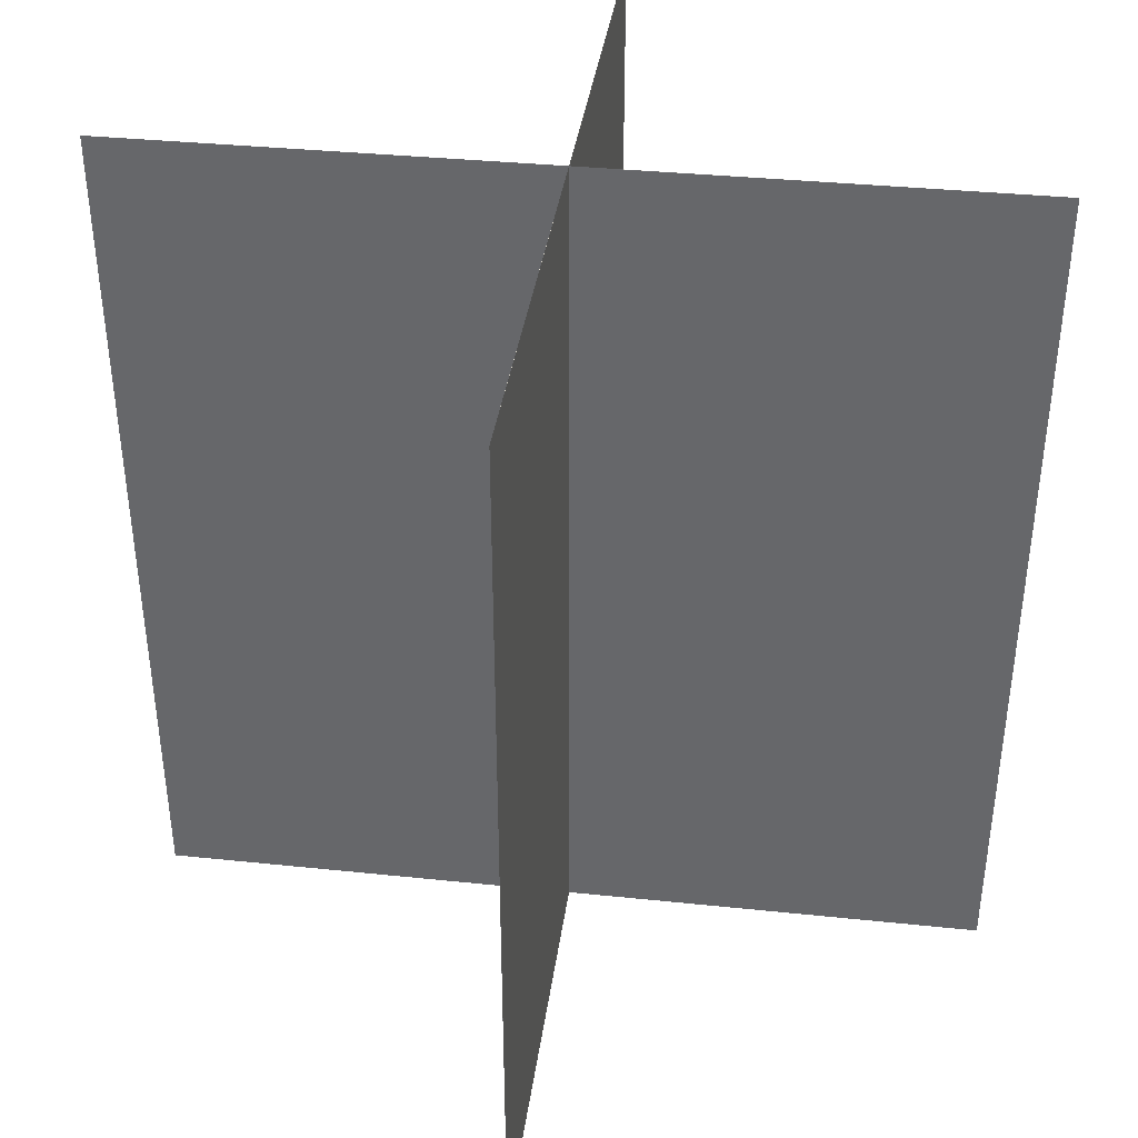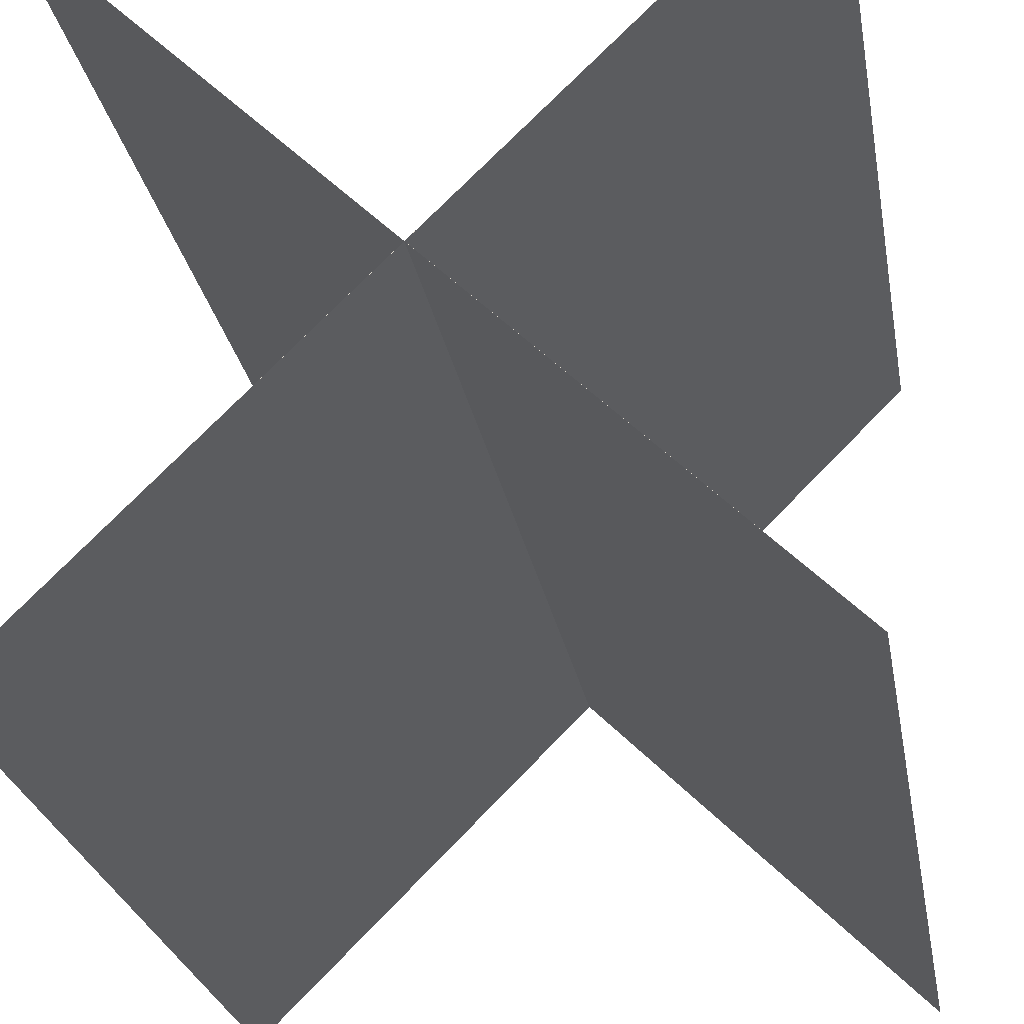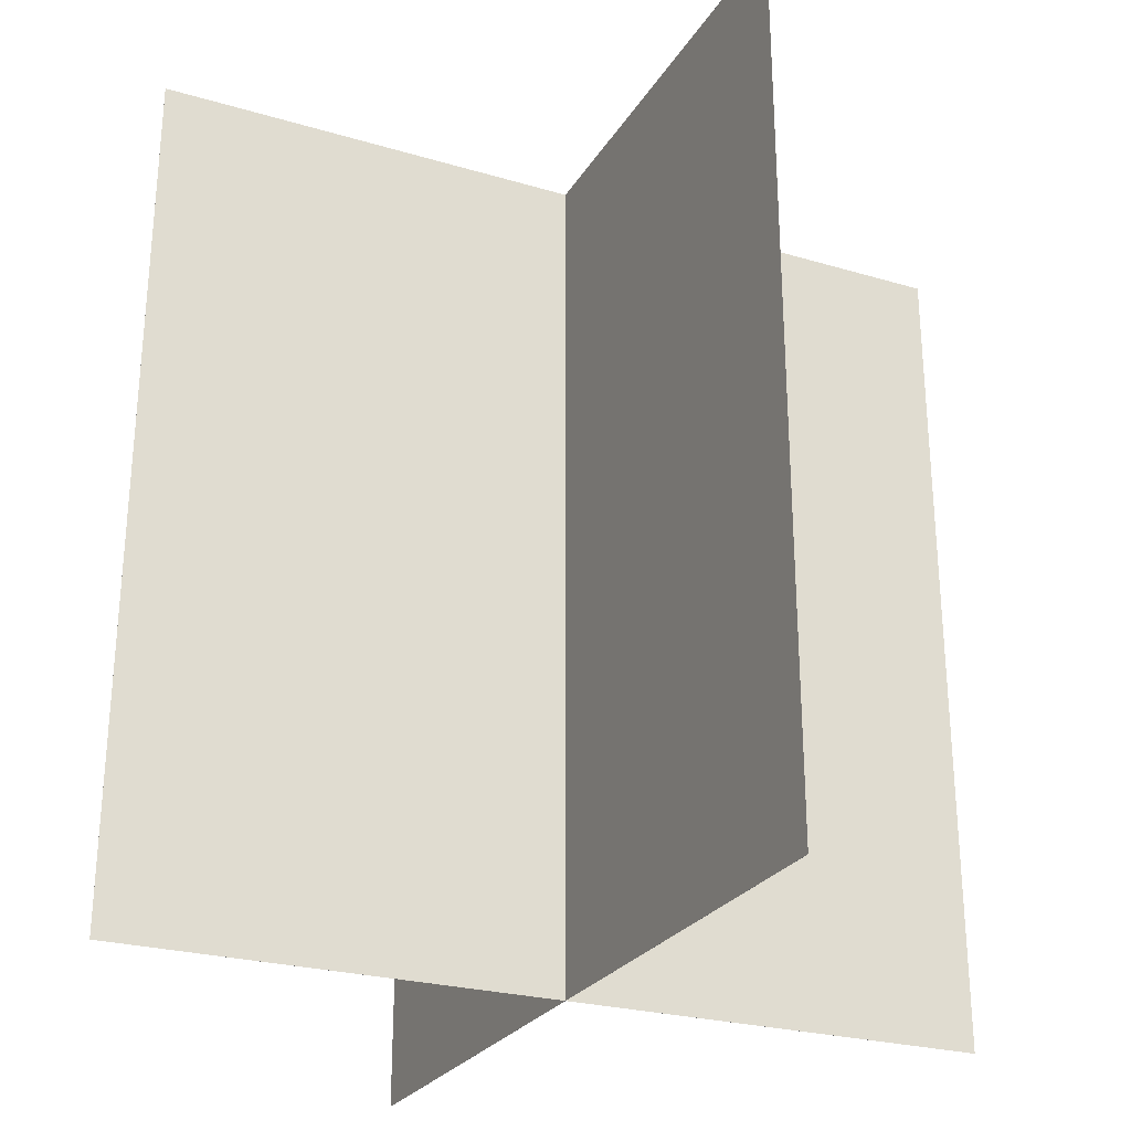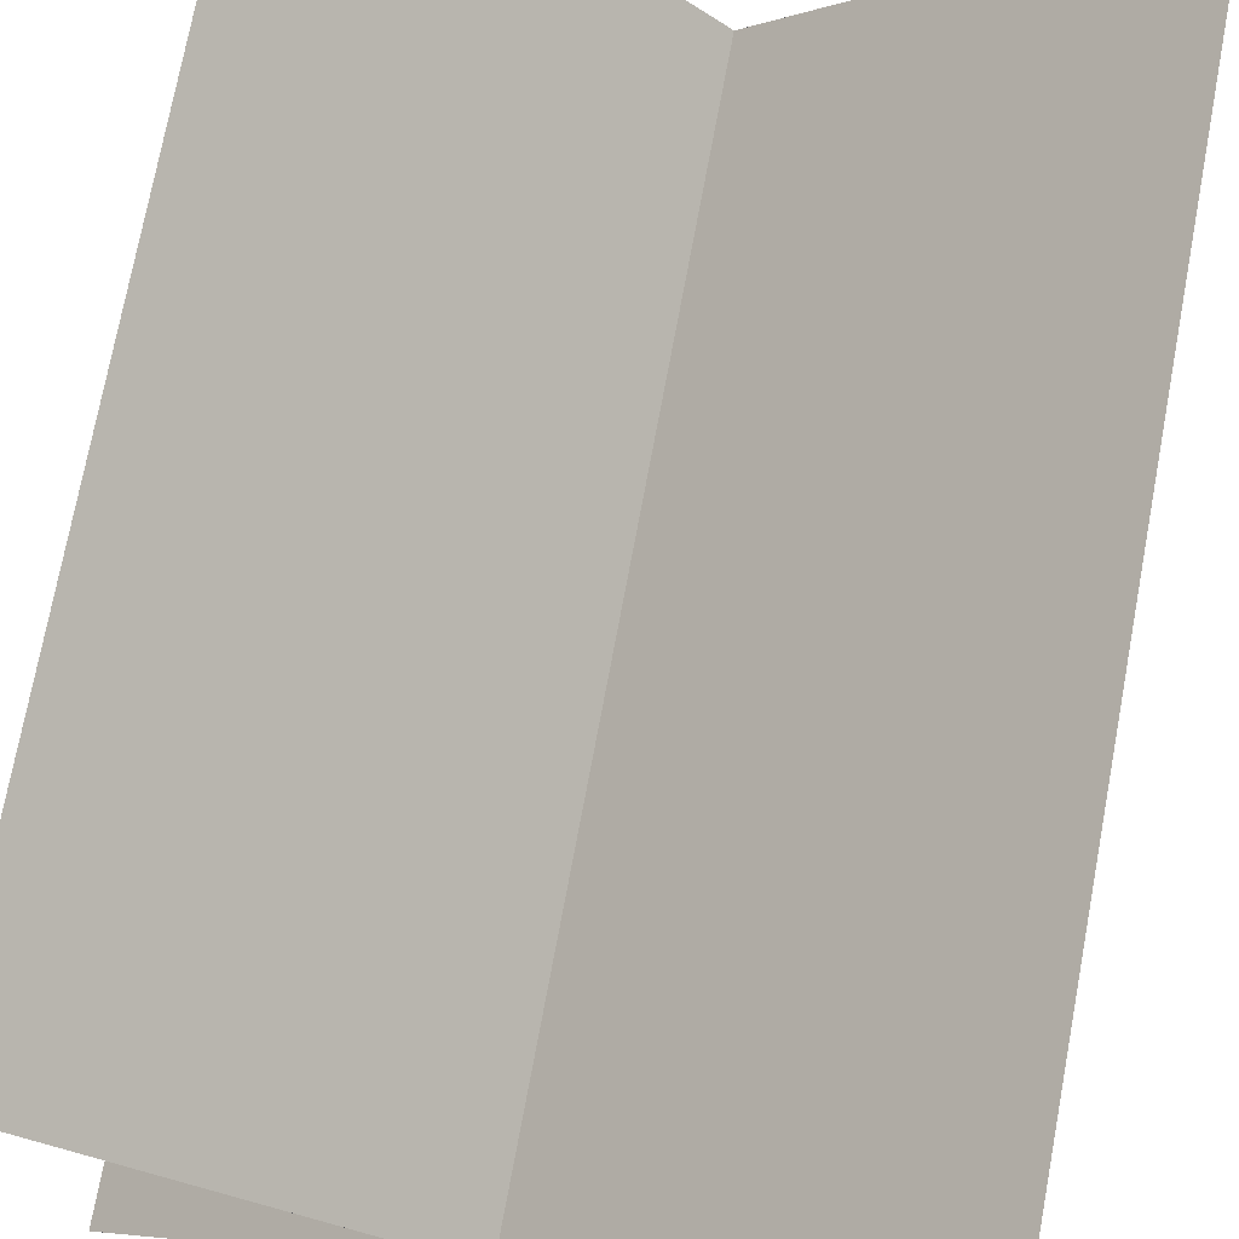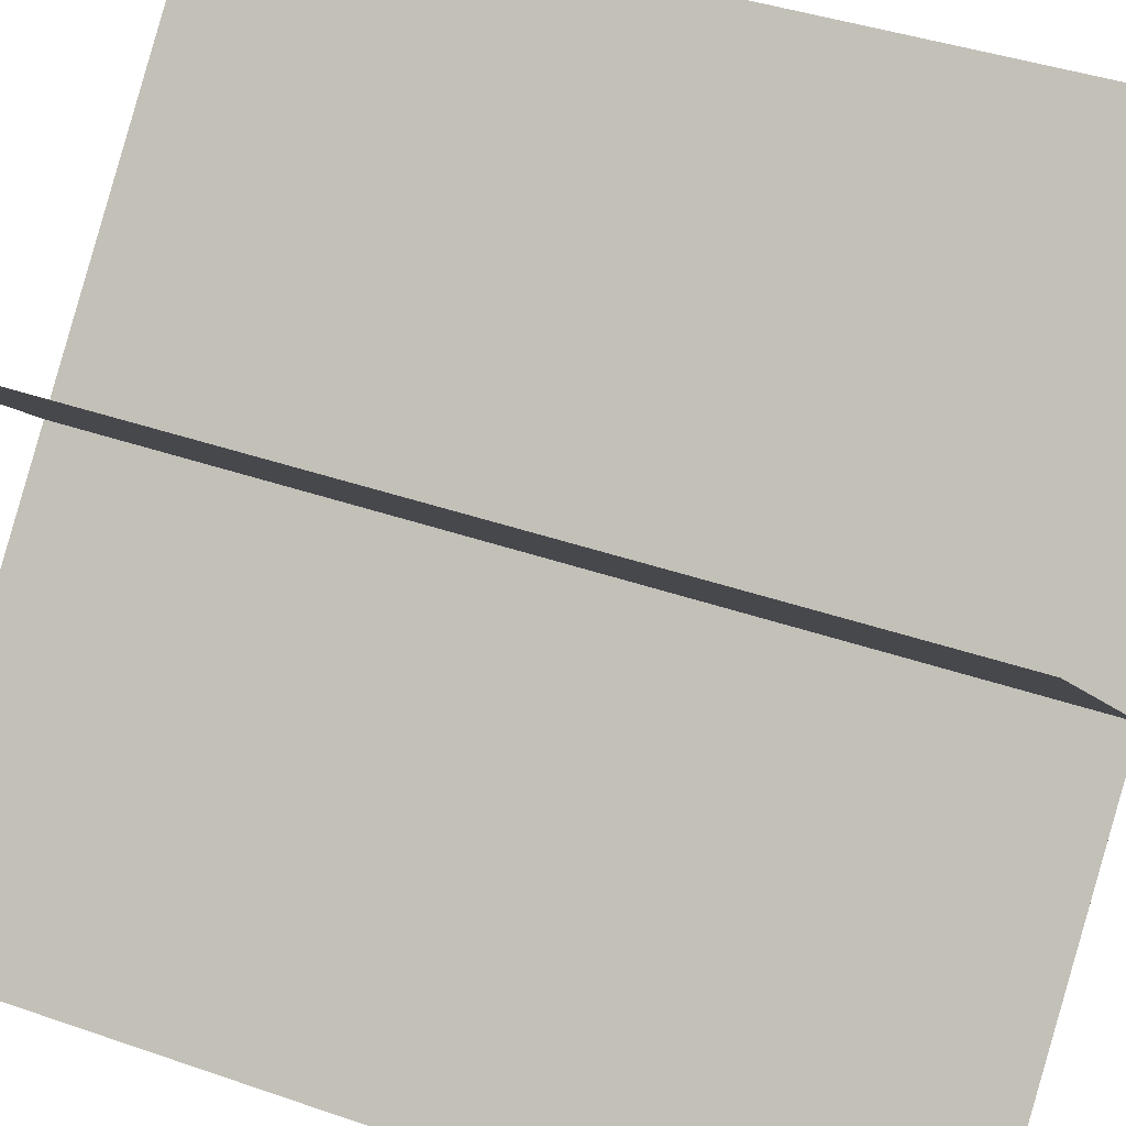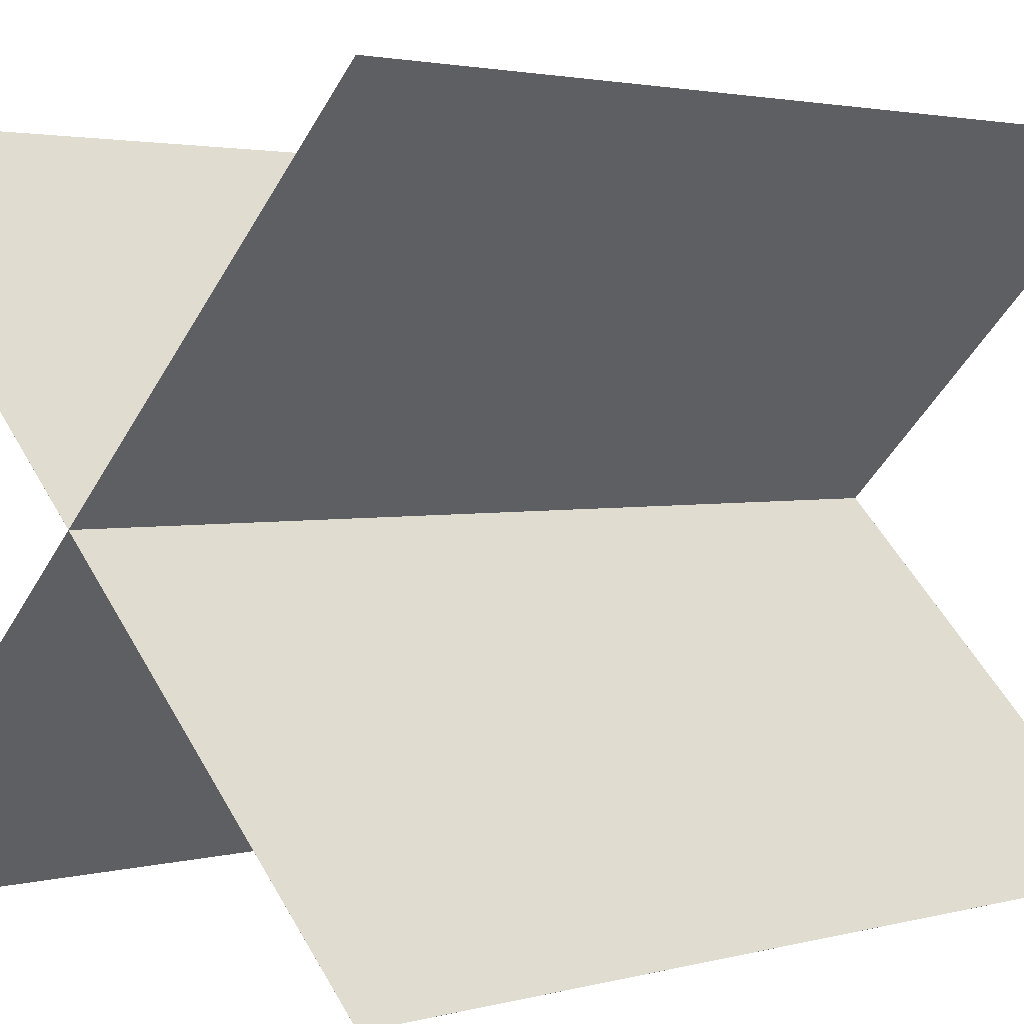
<metadata>
{"format":"obj","ext":"obj","renderer":"f3d","projection":"perspective","resolution":1024,"background":"white","views":[{"elev":36.9,"azim":-37.4,"up":"+Y"},{"elev":-25.2,"azim":-170.4,"up":"+Z"},{"elev":-26.1,"azim":-69.8,"up":"+Y"},{"elev":74.2,"azim":10.6,"up":"+Z"},{"elev":41.0,"azim":112.9,"up":"+Z"},{"elev":2.4,"azim":-134.2,"up":"+Z"}]}
</metadata>
<code>
v 0.1465 1 0.8536
v 0.8536 1 0.1465
v 0.1465 0 0.8536
v 0.8536 0 0.1465
v 0.8536 1 0.1464
v 0.1464 1 0.8536
v 0.8536 0 0.1464
v 0.1464 0 0.8536
v 0.8536 1 0.1464
v 0.8536 1 0.1465
v 0.1464 1 0.8536
v 0.1465 1 0.8536
v 0.1464 0 0.8536
v 0.1465 0 0.8536
v 0.8536 0 0.1464
v 0.8536 0 0.1465
v 0.1464 1 0.8536
v 0.1465 1 0.8536
v 0.1464 0 0.8536
v 0.1465 0 0.8536
v 0.8536 1 0.1465
v 0.8536 1 0.1464
v 0.8536 0 0.1465
v 0.8536 0 0.1464
f 1 3 2
f 3 4 2
f 5 7 6
f 7 8 6
f 9 11 10
f 11 12 10
f 13 15 14
f 15 16 14
f 17 19 18
f 19 20 18
f 21 23 22
f 23 24 22
v 0.8536 1 0.8535
v 0.1465 1 0.1464
v 0.8536 0 0.8535
v 0.1465 0 0.1464
v 0.1464 1 0.1464
v 0.8536 1 0.8536
v 0.1464 0 0.1464
v 0.8536 0 0.8536
v 0.1464 1 0.1464
v 0.1465 1 0.1464
v 0.8536 1 0.8536
v 0.8536 1 0.8535
v 0.8536 0 0.8536
v 0.8536 0 0.8535
v 0.1464 0 0.1464
v 0.1465 0 0.1464
v 0.8536 1 0.8536
v 0.8536 1 0.8535
v 0.8536 0 0.8536
v 0.8536 0 0.8535
v 0.1465 1 0.1464
v 0.1464 1 0.1464
v 0.1465 0 0.1464
v 0.1464 0 0.1464
f 25 27 26
f 27 28 26
f 29 31 30
f 31 32 30
f 33 35 34
f 35 36 34
f 37 39 38
f 39 40 38
f 41 43 42
f 43 44 42
f 45 47 46
f 47 48 46

</code>
